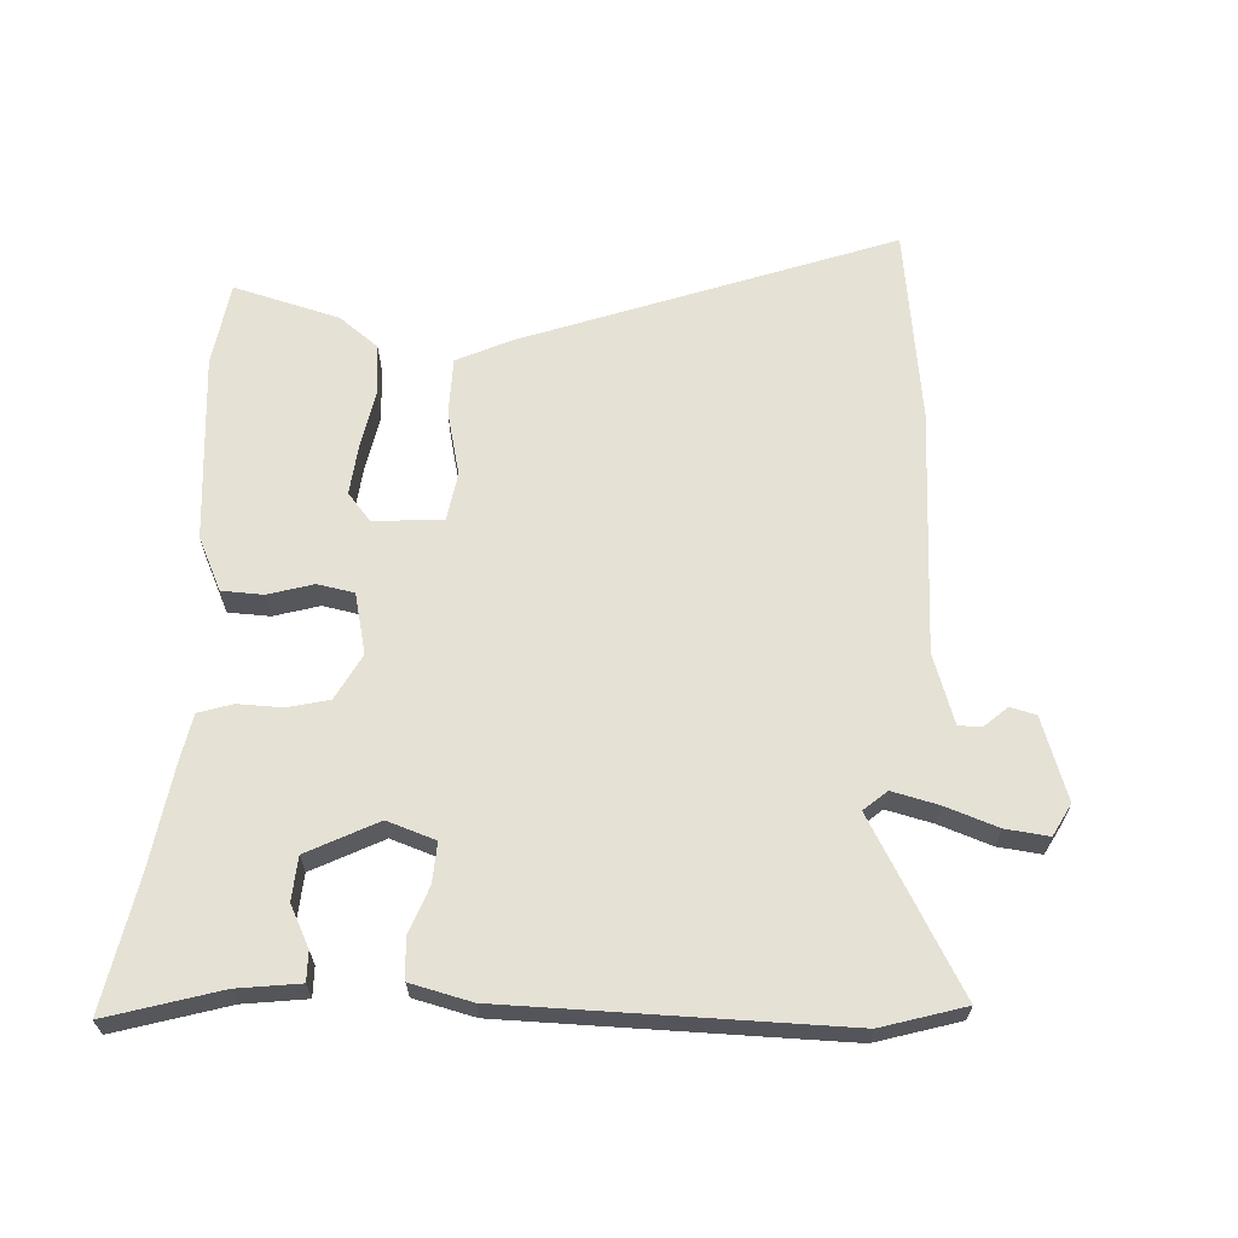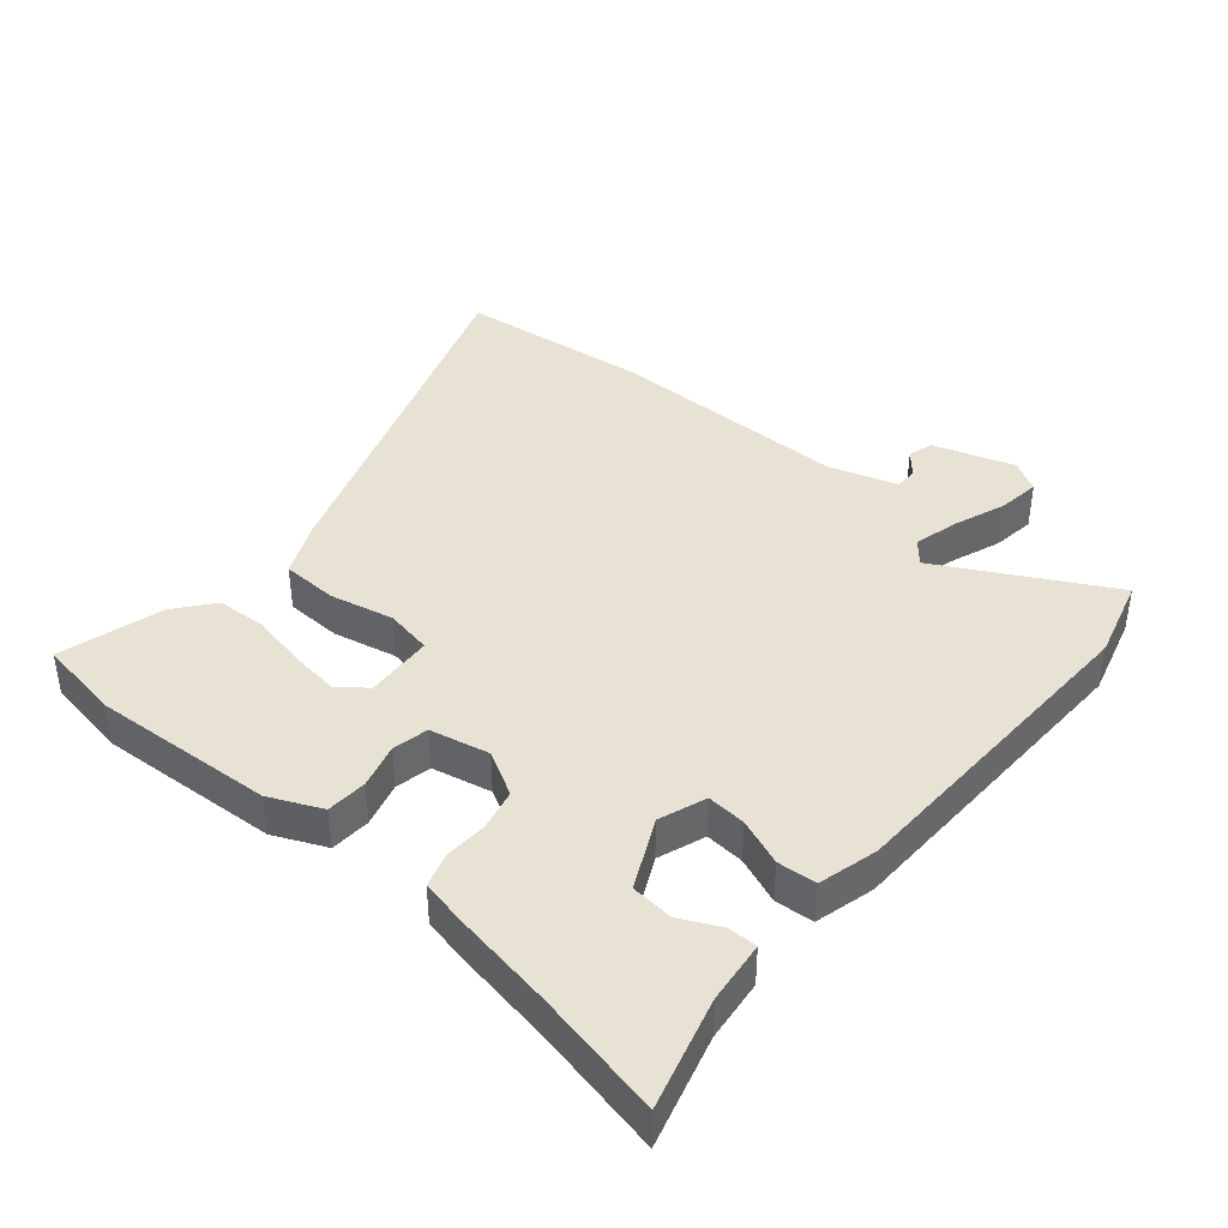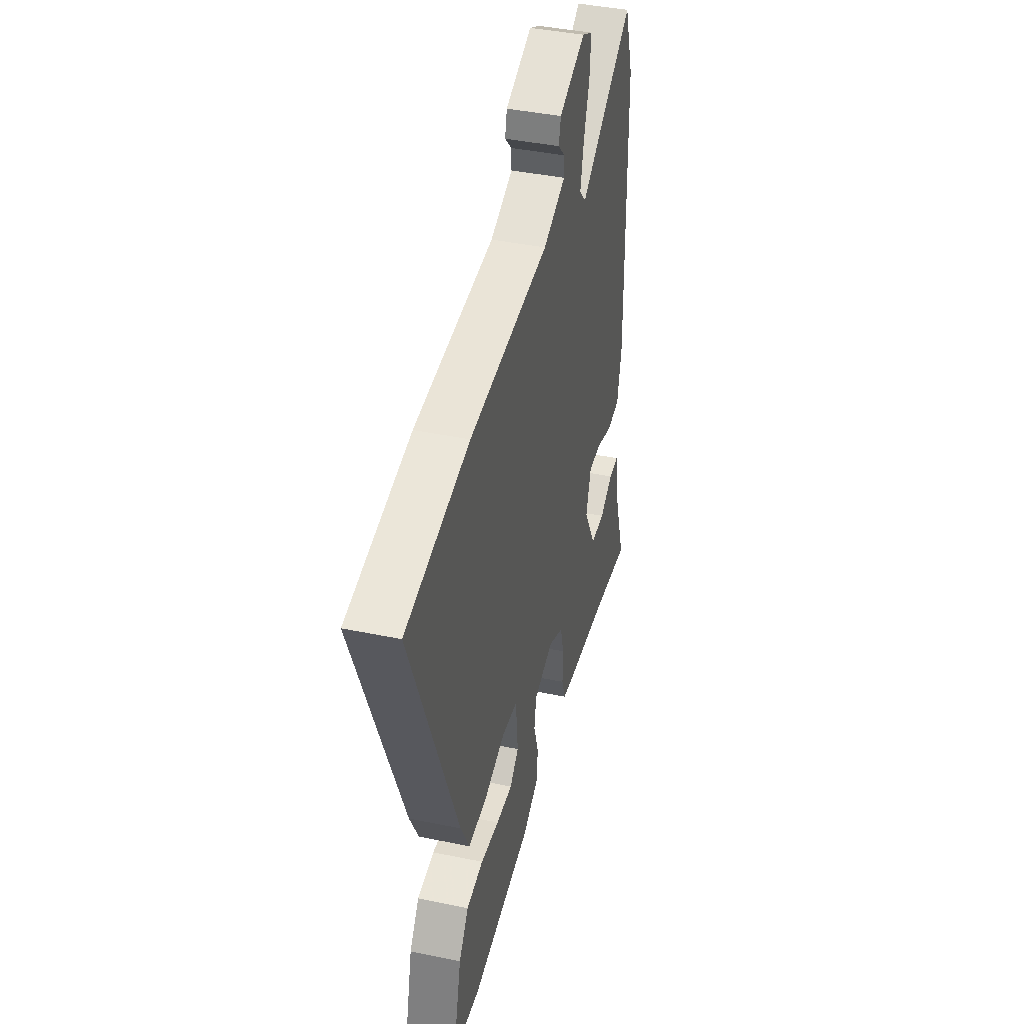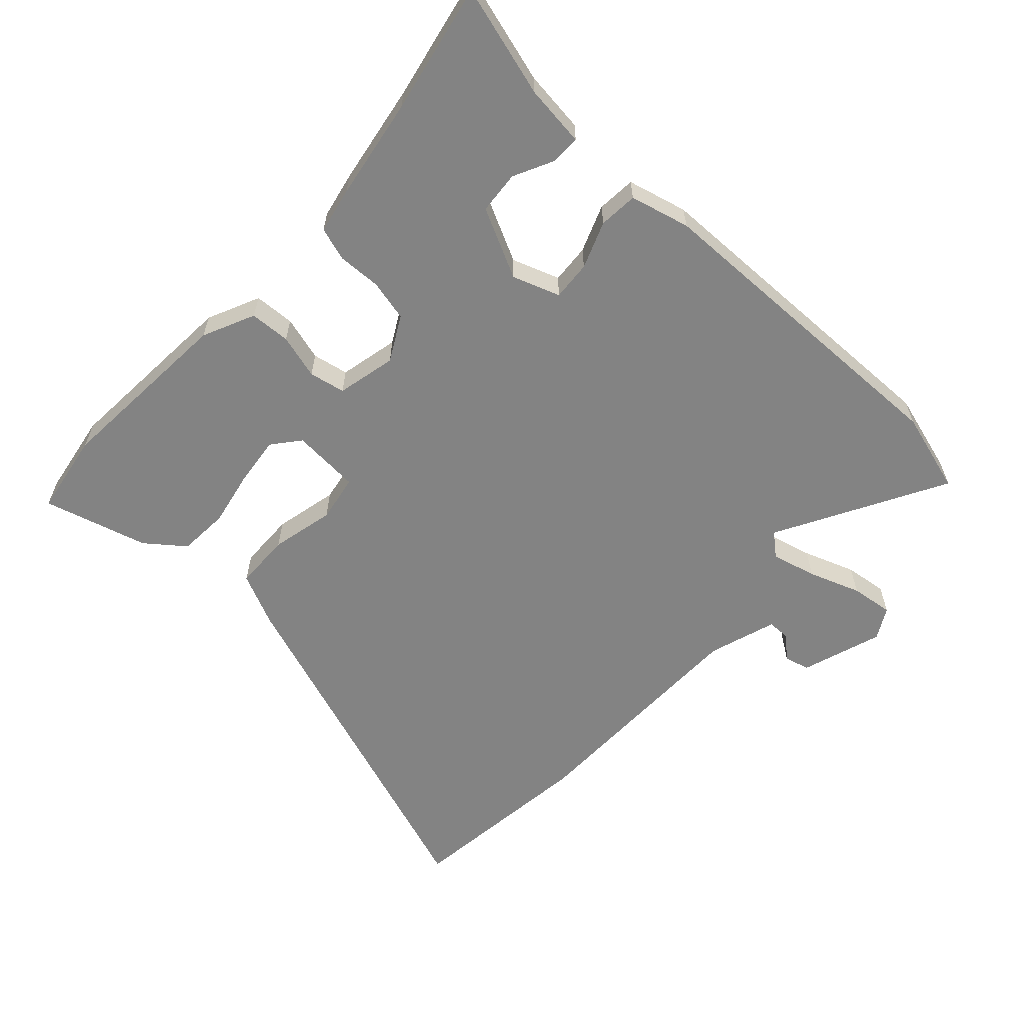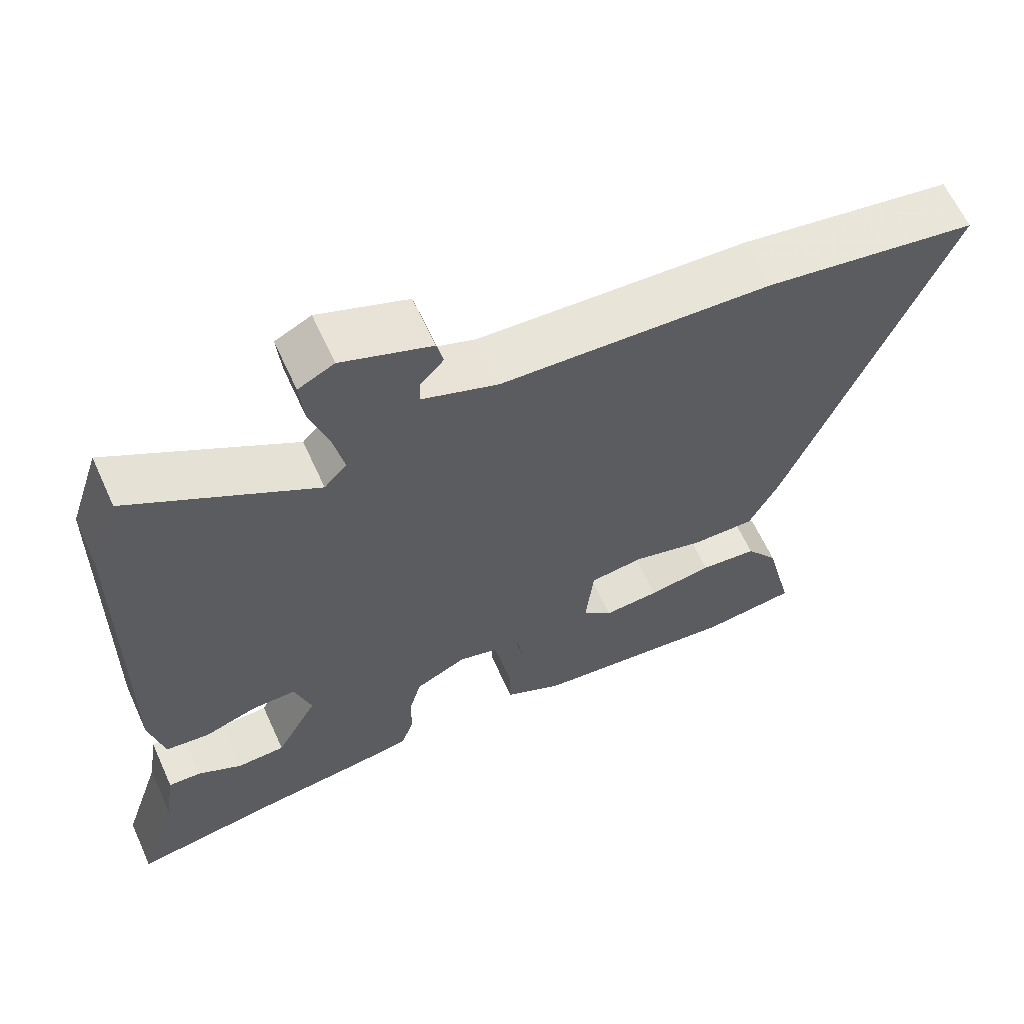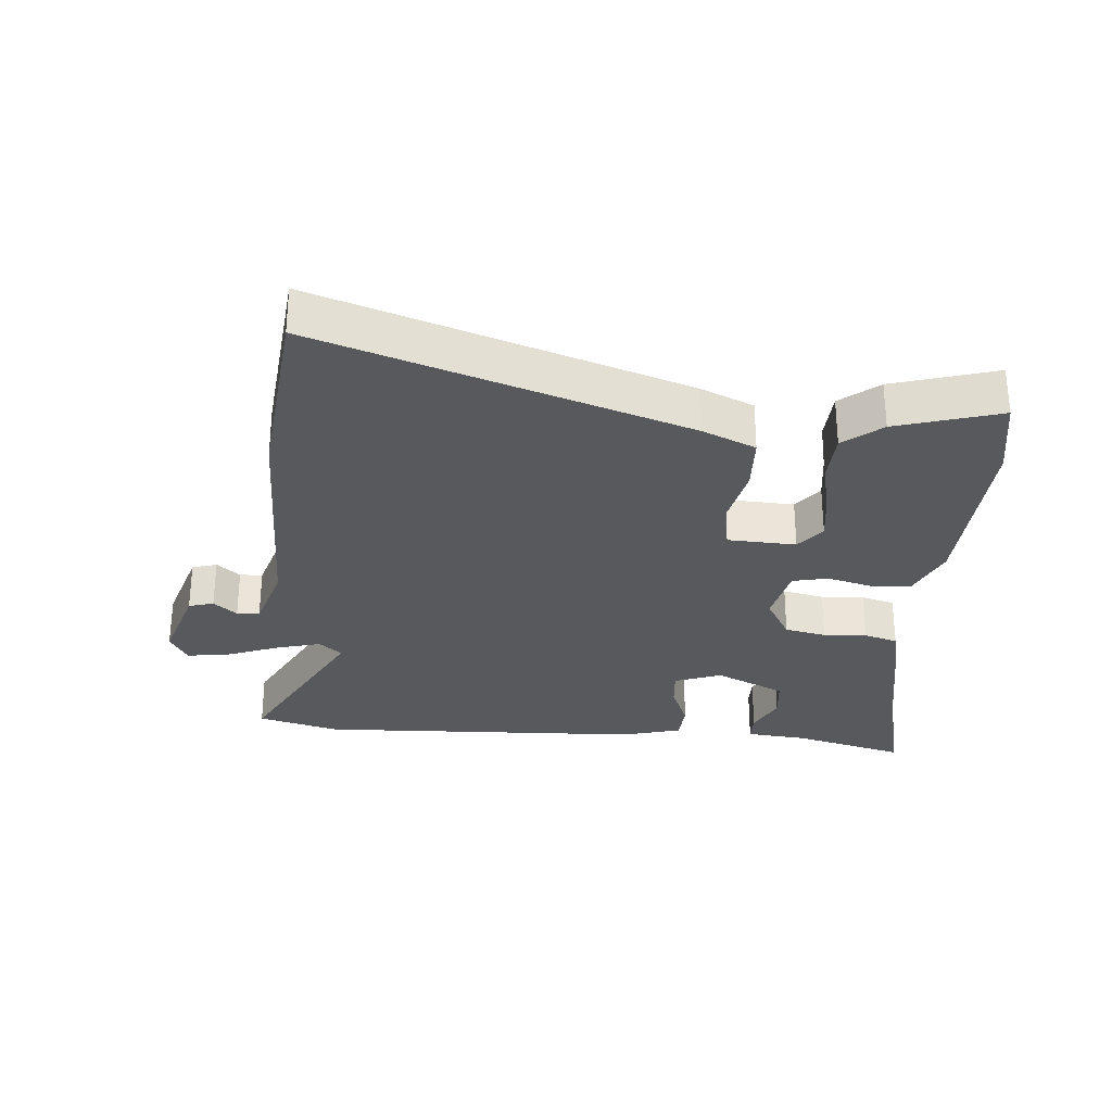
<metadata>
{"format":"obj","ext":"obj","renderer":"f3d","projection":"perspective","resolution":1024,"background":"white","views":[{"elev":64.9,"azim":-85.3,"up":"+Y"},{"elev":40.9,"azim":-137.2,"up":"+Y"},{"elev":41.4,"azim":104.1,"up":"+Z"},{"elev":-61.0,"azim":-130.6,"up":"+Y"},{"elev":62.8,"azim":-24.4,"up":"+Z"},{"elev":-29.6,"azim":88.5,"up":"+Y"}]}
</metadata>
<code>
v 0.394 0.07 0.517
v 0.688 0.07 0.47
v 0.47 0.07 -0.081
v 0.429 0.07 -0.162
v 0.342 0.07 -0.161
v 0.245 0.07 -0.135
v 0.172 0.07 -0.145
v 0.161 0.07 -0.25
v 0.202 0.07 -0.286
v 0.278 0.07 -0.28
v 0.365 0.07 -0.266
v 0.443 0.07 -0.274
v 0.487 0.07 -0.335
v 0.526 0.07 -0.497
v 0.398 0.07 -0.513
v 0.116 0.07 -0.483
v 0.037 0.07 -0.443
v 0.036 0.07 -0.38
v 0.058 0.07 -0.312
v 0.049 0.07 -0.256
v -0.042 0.07 -0.232
v -0.112 0.07 -0.267
v -0.129 0.07 -0.33
v -0.129 0.07 -0.397
v -0.147 0.07 -0.448
v -0.219 0.07 -0.46
v -0.376 0.07 -0.48
v -0.577 0.07 -0.513
v -0.522 0.07 -0.344
v -0.507 0.07 -0.249
v -0.462 0.07 -0.251
v -0.401 0.07 -0.284
v -0.335 0.07 -0.281
v -0.278 0.07 -0.176
v -0.301 0.07 -0.102
v -0.362 0.07 -0.104
v -0.435 0.07 -0.129
v -0.495 0.07 -0.122
v -0.515 0.07 -0.029
v -0.507 0.07 0.478
v -0.466 0.07 0.603
v -0.213 0.07 0.451
v -0.182 0.07 0.485
v -0.197 0.07 0.555
v -0.223 0.07 0.636
v -0.229 0.07 0.702
v -0.18 0.07 0.727
v -0.057 0.07 0.681
v -0.048 0.07 0.642
v -0.08 0.07 0.608
v -0.081 0.07 0.573
v 0.023 0.07 0.535
v 0.394 0 0.517
v 0.688 0 0.47
v 0.47 0 -0.081
v 0.429 0 -0.162
v 0.342 0 -0.161
v 0.245 0 -0.135
v 0.172 0 -0.145
v 0.161 0 -0.25
v 0.202 0 -0.286
v 0.278 0 -0.28
v 0.365 0 -0.266
v 0.443 0 -0.274
v 0.487 0 -0.335
v 0.526 0 -0.497
v 0.398 0 -0.513
v 0.116 0 -0.483
v 0.037 0 -0.443
v 0.036 0 -0.38
v 0.058 0 -0.312
v 0.049 0 -0.256
v -0.042 0 -0.232
v -0.112 0 -0.267
v -0.129 0 -0.33
v -0.129 0 -0.397
v -0.147 0 -0.448
v -0.219 0 -0.46
v -0.376 0 -0.48
v -0.577 0 -0.513
v -0.522 0 -0.344
v -0.507 0 -0.249
v -0.462 0 -0.251
v -0.401 0 -0.284
v -0.335 0 -0.281
v -0.278 0 -0.176
v -0.301 0 -0.102
v -0.362 0 -0.104
v -0.435 0 -0.129
v -0.495 0 -0.122
v -0.515 0 -0.029
v -0.507 0 0.478
v -0.466 0 0.603
v -0.213 0 0.451
v -0.182 0 0.485
v -0.197 0 0.555
v -0.223 0 0.636
v -0.229 0 0.702
v -0.18 0 0.727
v -0.057 0 0.681
v -0.048 0 0.642
v -0.08 0 0.608
v -0.081 0 0.573
v 0.023 0 0.535
f 48 49 50
f 47 48 50
f 46 47 50
f 45 46 50
f 44 45 50
f 43 44 50 51
f 42 43 51 52
f 40 41 42
f 39 40 42
f 38 39 42
f 37 38 42
f 36 37 42
f 52 1 2
f 42 52 2
f 36 42 2
f 35 36 2
f 29 30 31 32
f 29 32 33
f 28 29 33
f 27 28 33
f 27 33 34
f 26 27 34
f 25 26 34
f 24 25 34
f 23 24 34
f 17 18 19
f 16 17 19
f 15 16 19
f 14 15 19
f 13 14 19
f 12 13 19
f 10 11 12
f 9 10 12 19
f 8 9 19 20
f 4 5 6
f 3 4 6
f 2 3 6
f 2 6 7
f 35 2 7
f 22 23 34 35
f 21 22 35
f 20 21 35
f 8 20 35
f 7 8 35
f 102 101 100
f 102 100 99
f 102 99 98
f 102 98 97
f 102 97 96
f 103 102 96 95
f 104 103 95 94
f 94 93 92
f 94 92 91
f 94 91 90
f 94 90 89
f 94 89 88
f 54 53 104
f 54 104 94
f 54 94 88
f 54 88 87
f 84 83 82 81
f 85 84 81
f 85 81 80
f 85 80 79
f 86 85 79
f 86 79 78
f 86 78 77
f 86 77 76
f 86 76 75
f 71 70 69
f 71 69 68
f 71 68 67
f 71 67 66
f 71 66 65
f 71 65 64
f 64 63 62
f 71 64 62 61
f 72 71 61 60
f 58 57 56
f 58 56 55
f 58 55 54
f 59 58 54
f 59 54 87
f 87 86 75 74
f 87 74 73
f 87 73 72
f 87 72 60
f 87 60 59
f 1 53 54 2
f 2 54 55 3
f 3 55 56 4
f 4 56 57 5
f 5 57 58 6
f 6 58 59 7
f 7 59 60 8
f 8 60 61 9
f 9 61 62 10
f 10 62 63 11
f 11 63 64 12
f 12 64 65 13
f 13 65 66 14
f 14 66 67 15
f 15 67 68 16
f 16 68 69 17
f 17 69 70 18
f 18 70 71 19
f 19 71 72 20
f 20 72 73 21
f 21 73 74 22
f 22 74 75 23
f 23 75 76 24
f 24 76 77 25
f 25 77 78 26
f 26 78 79 27
f 27 79 80 28
f 28 80 81 29
f 29 81 82 30
f 30 82 83 31
f 31 83 84 32
f 32 84 85 33
f 33 85 86 34
f 34 86 87 35
f 35 87 88 36
f 36 88 89 37
f 37 89 90 38
f 38 90 91 39
f 39 91 92 40
f 40 92 93 41
f 41 93 94 42
f 42 94 95 43
f 43 95 96 44
f 44 96 97 45
f 45 97 98 46
f 46 98 99 47
f 47 99 100 48
f 48 100 101 49
f 49 101 102 50
f 50 102 103 51
f 51 103 104 52
f 52 104 53 1

</code>
